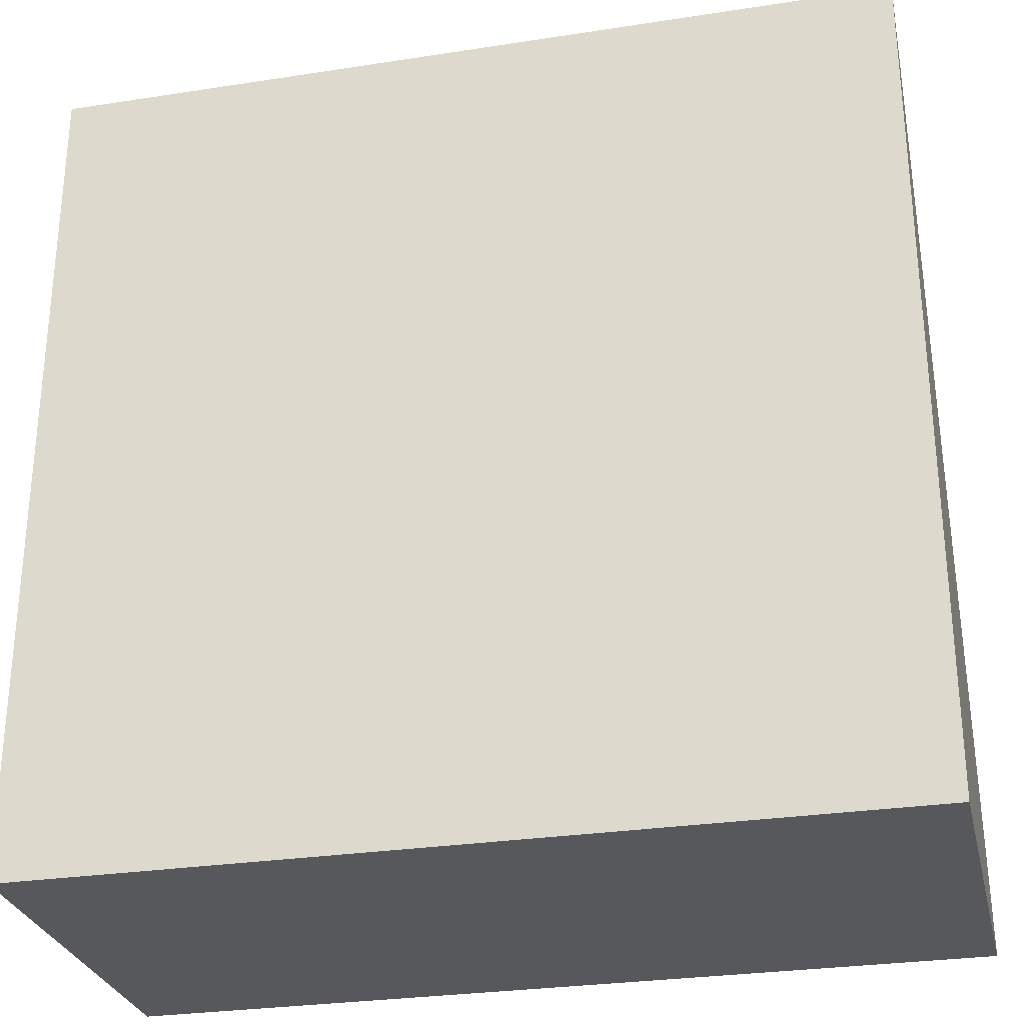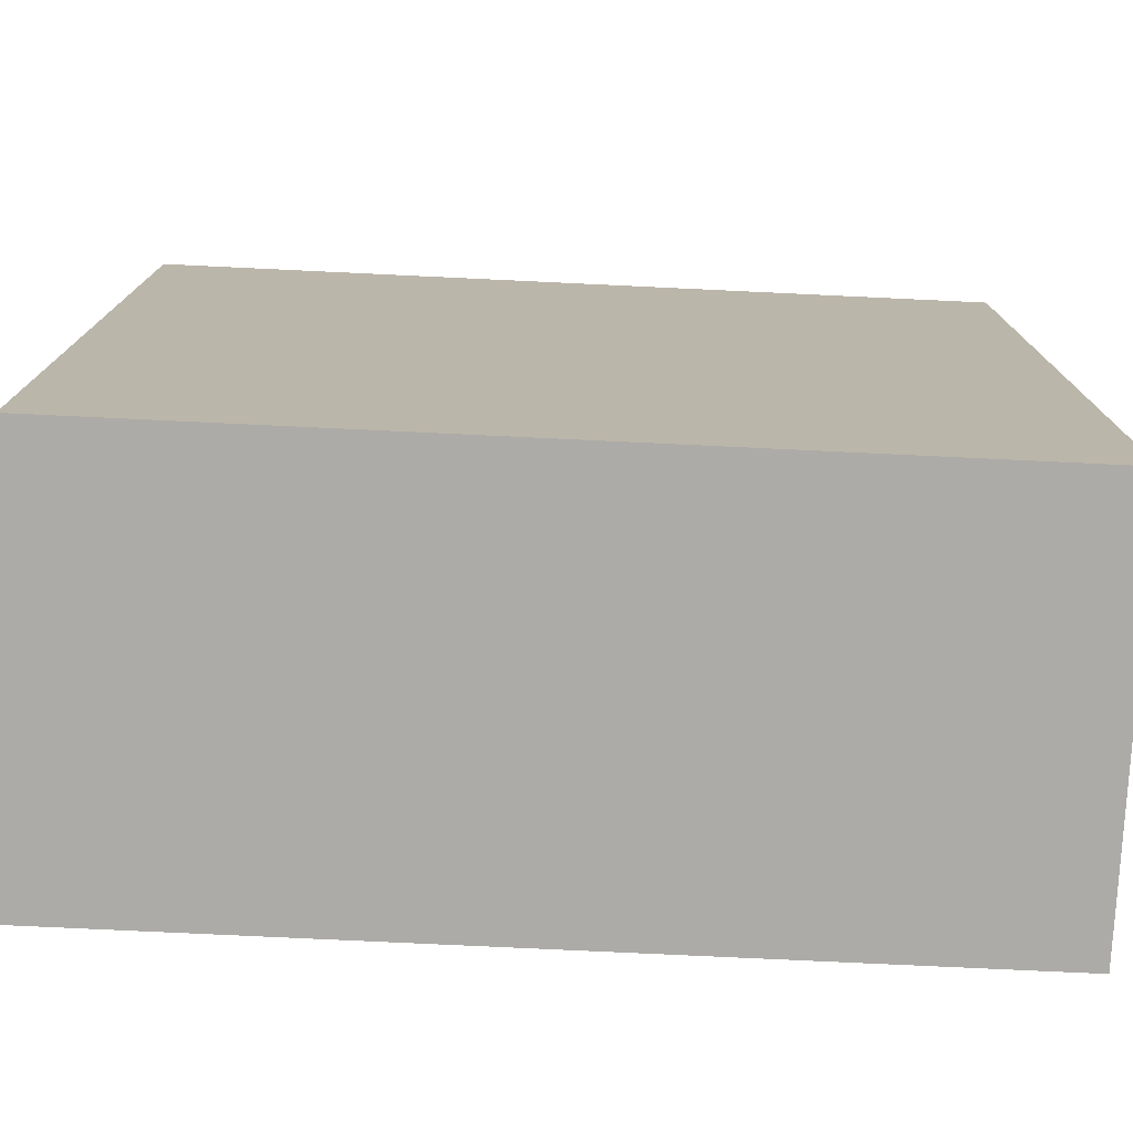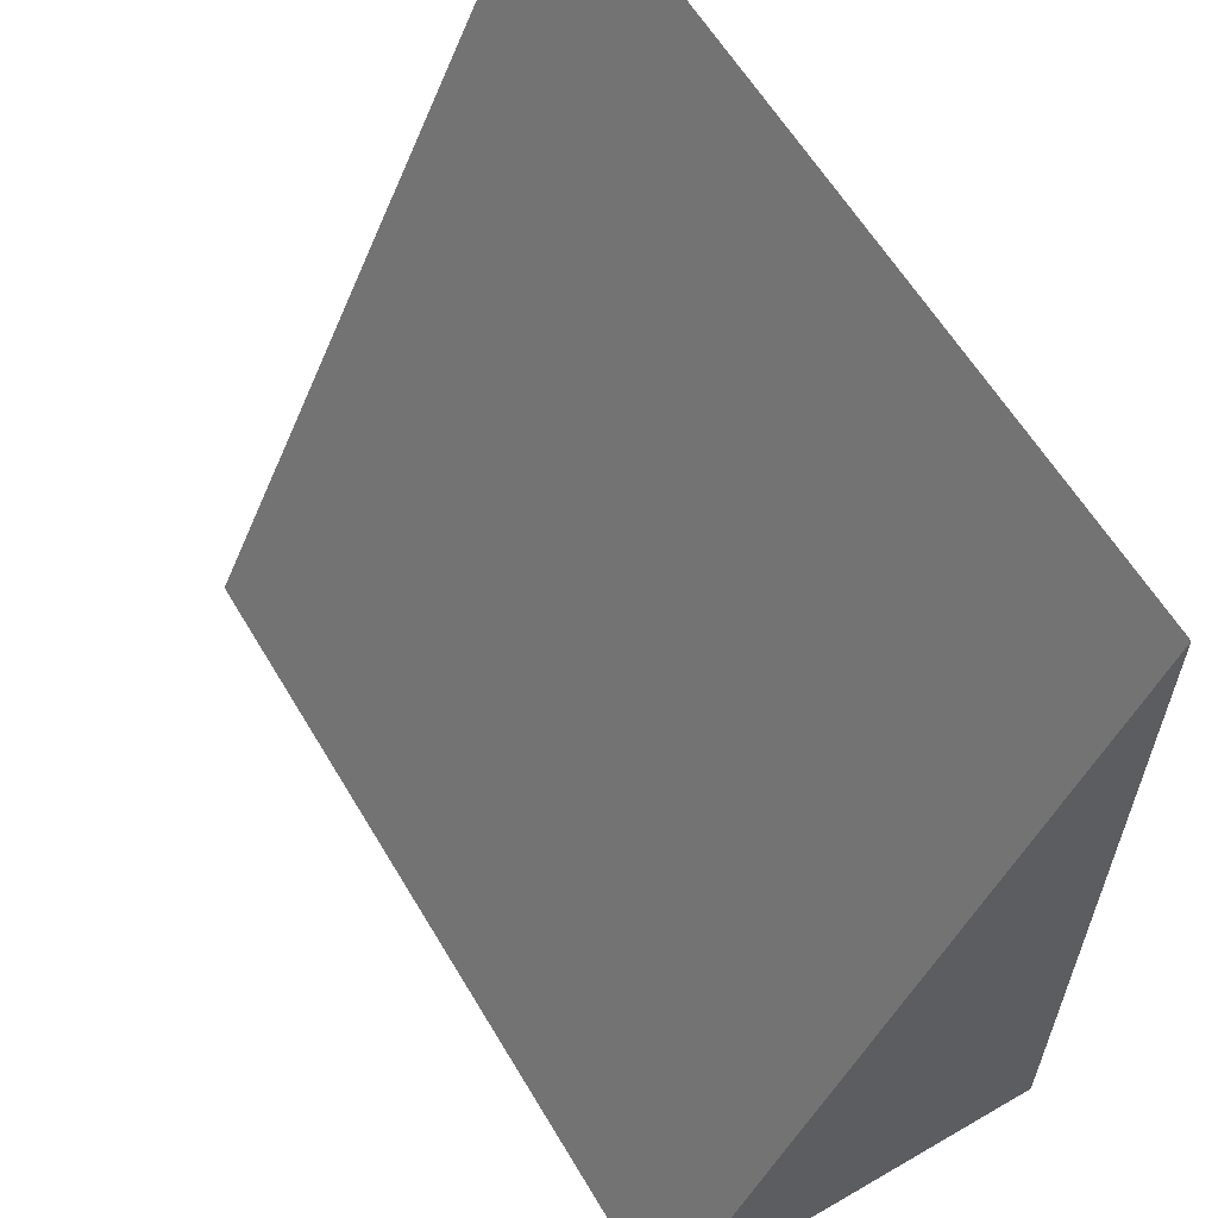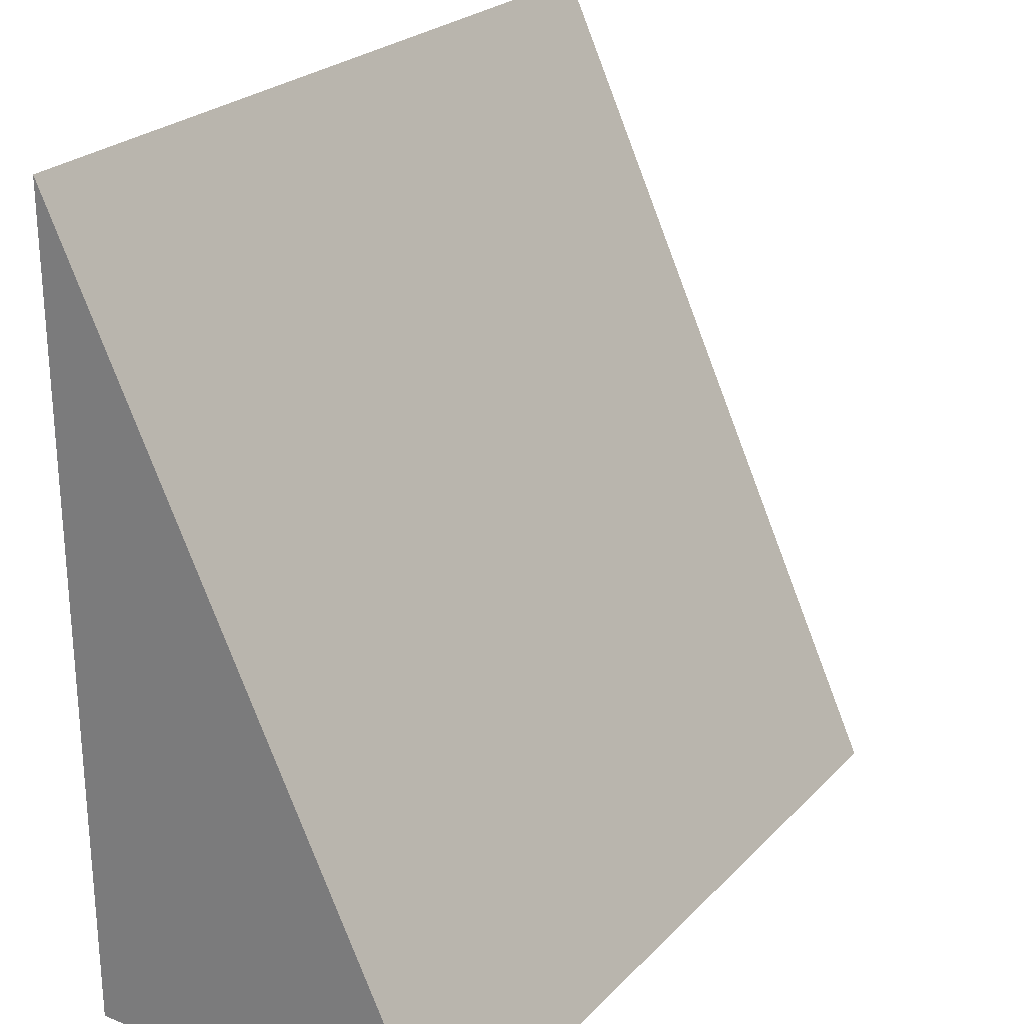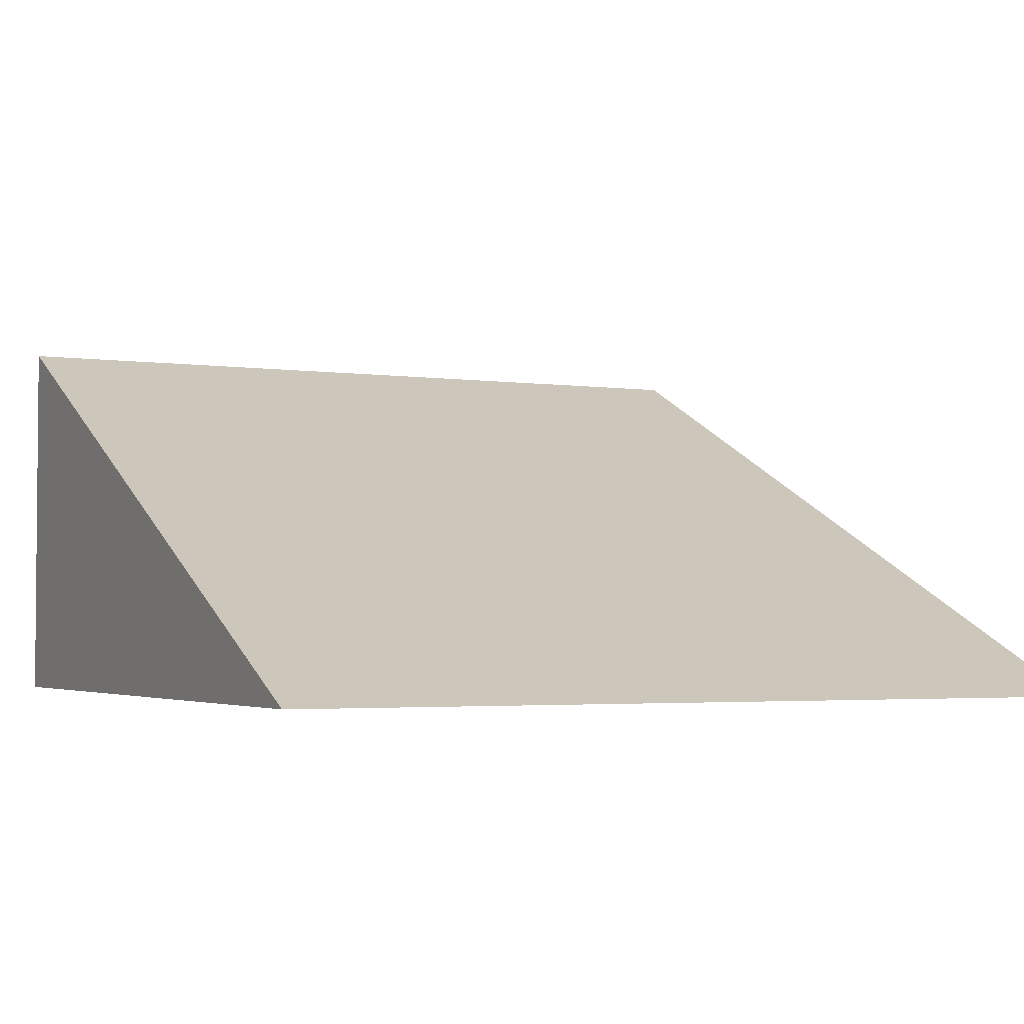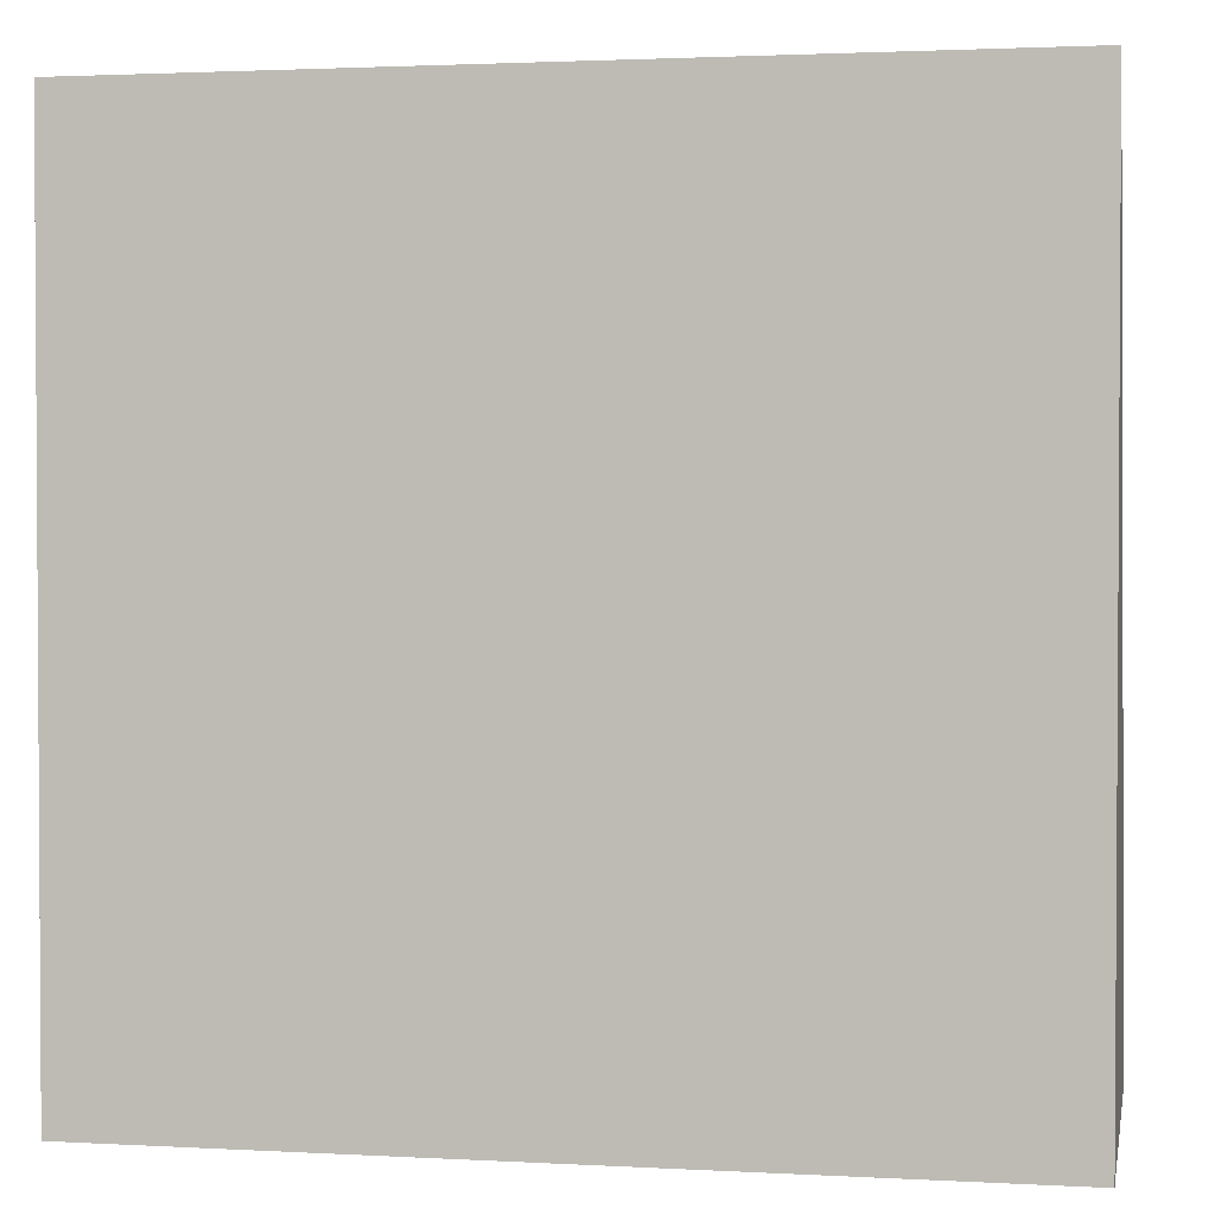
<metadata>
{"format":"obj","ext":"obj","renderer":"f3d","projection":"perspective","resolution":1024,"background":"white","views":[{"elev":-28.7,"azim":13.0,"up":"+Z"},{"elev":-76.4,"azim":-2.7,"up":"+Z"},{"elev":60.5,"azim":-120.6,"up":"+Z"},{"elev":25.0,"azim":122.8,"up":"+Z"},{"elev":-3.1,"azim":-26.1,"up":"+Y"},{"elev":2.0,"azim":11.0,"up":"+Z"}]}
</metadata>
<code>
v -100 0 100
v 0 0 100
v -100 46.63 0
v 0 46.63 0
v -100 0 0
v 0 0 0
f 1 2 3
f 3 2 4
f 3 4 5
f 5 4 6
f 5 6 1
f 1 6 2
f 2 6 4
f 5 1 3

</code>
